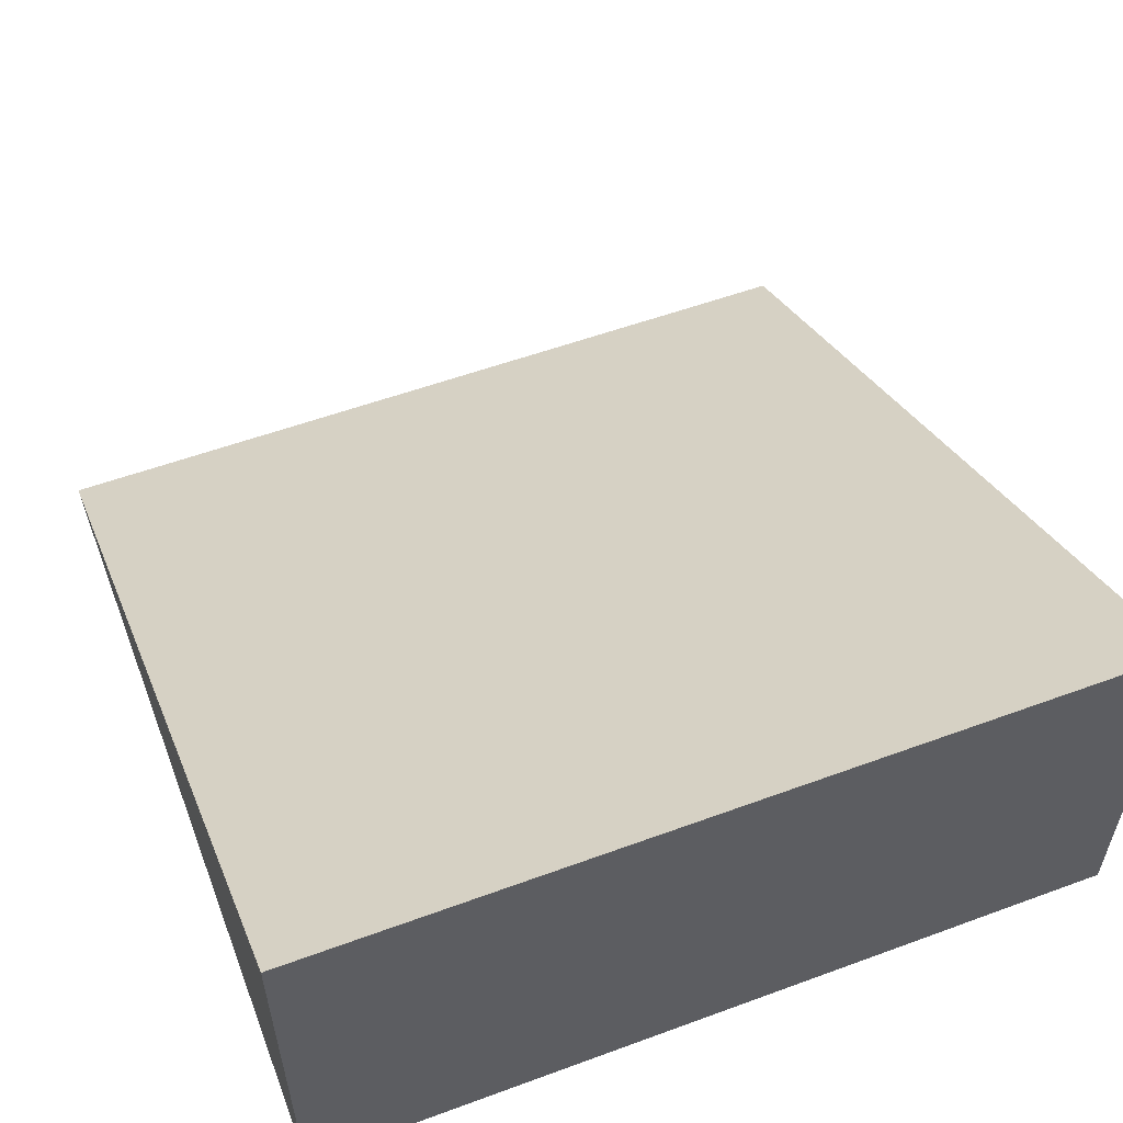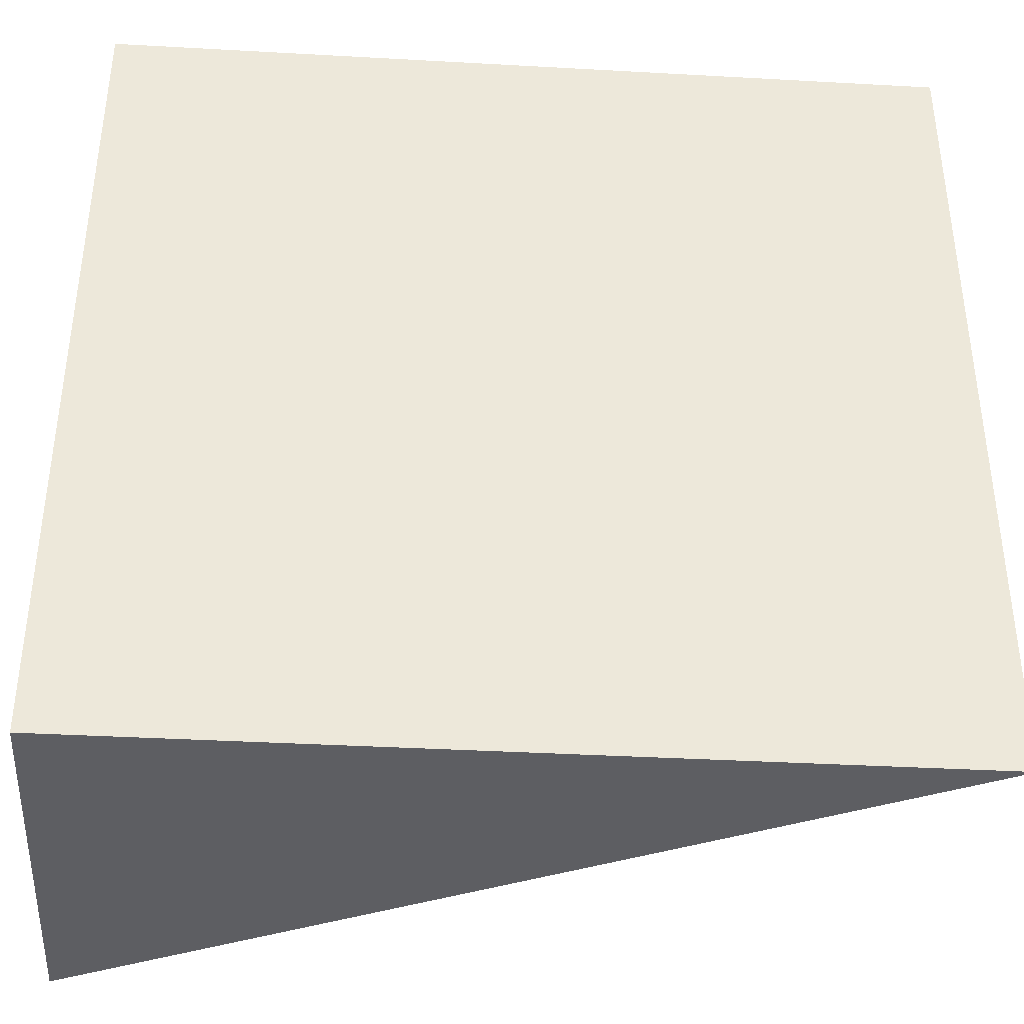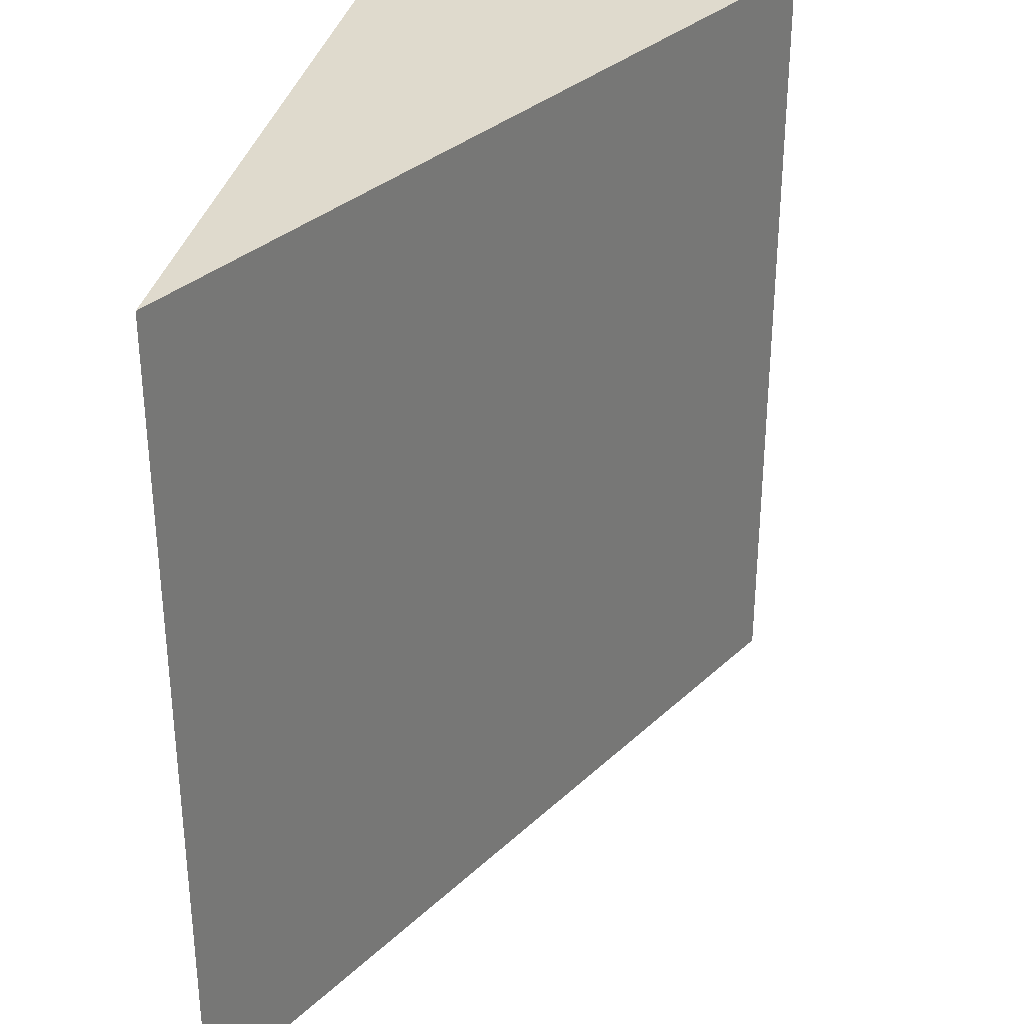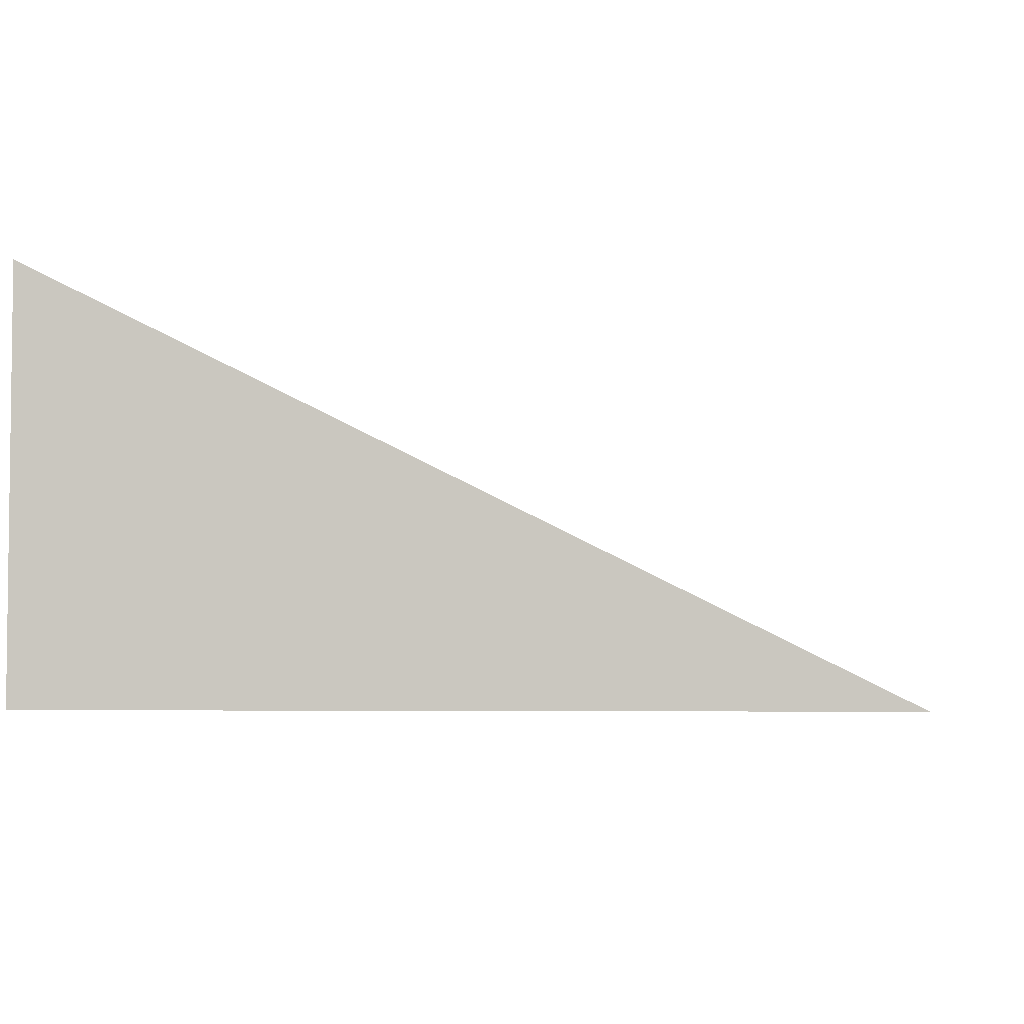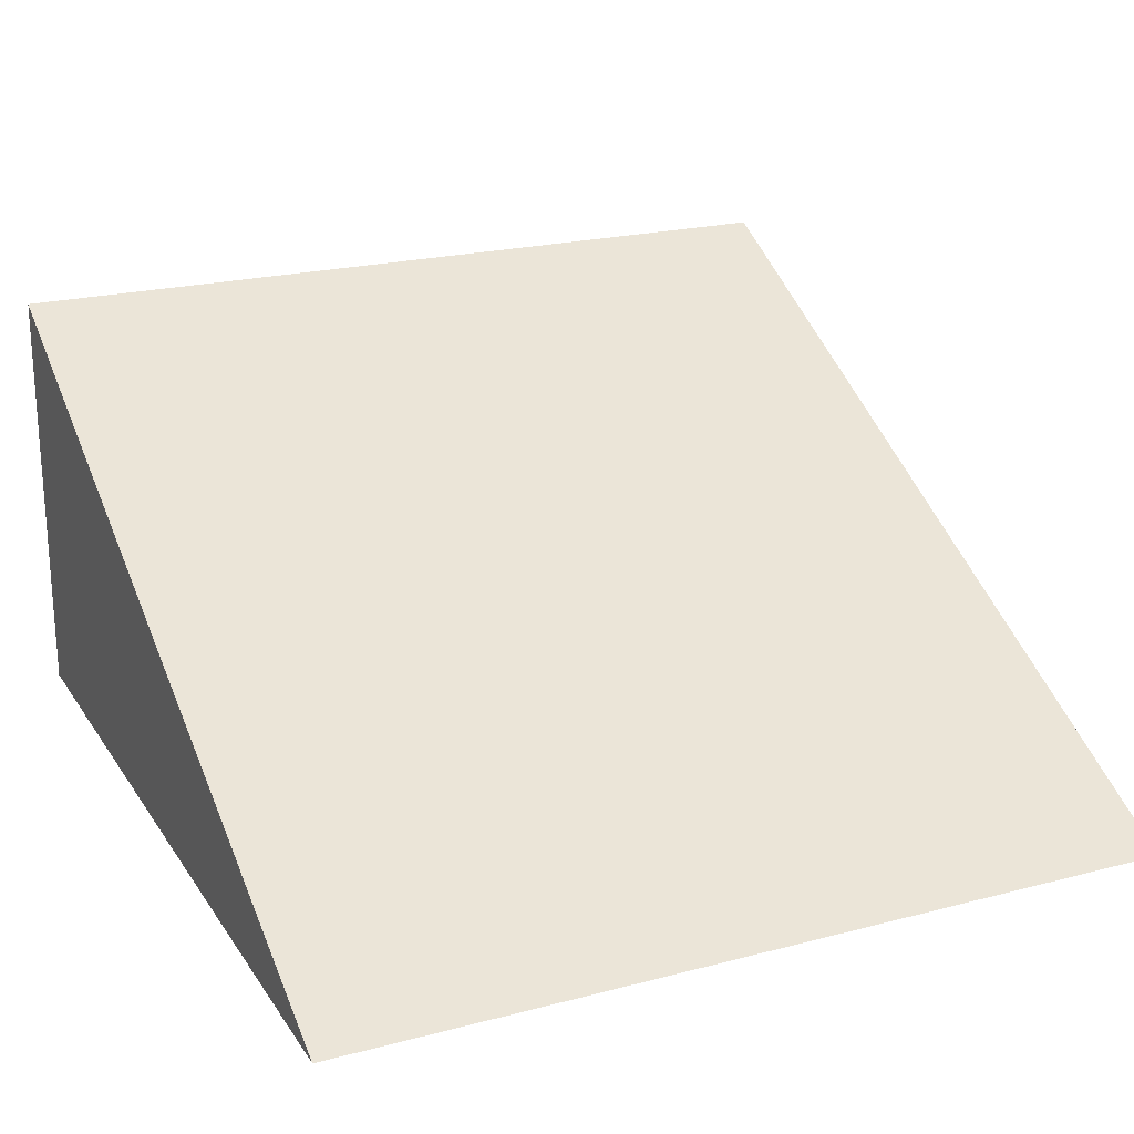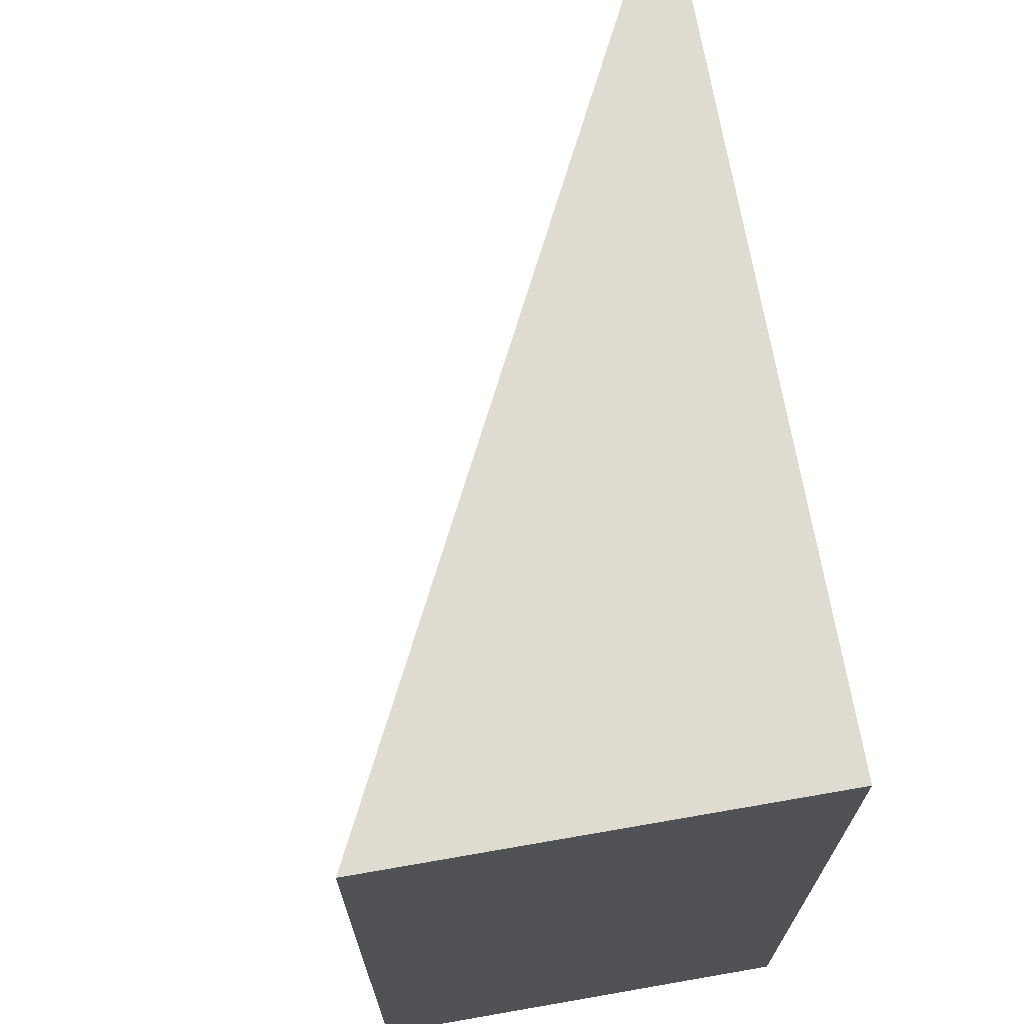
<metadata>
{"format":"obj","ext":"obj","renderer":"f3d","projection":"perspective","resolution":1024,"background":"white","views":[{"elev":55.6,"azim":-111.1,"up":"+Y"},{"elev":-38.8,"azim":-4.0,"up":"+Z"},{"elev":32.6,"azim":101.5,"up":"+Z"},{"elev":-4.2,"azim":6.8,"up":"+Y"},{"elev":21.8,"azim":65.3,"up":"+Y"},{"elev":70.1,"azim":-99.9,"up":"+Z"}]}
</metadata>
<code>
o Cube
v 1 0 1
v -1 0 -1
v -1 1.001 1
v -1 0 1
v -1 1.001 -1
v 1 0 -1
f 1 3 4
f 3 2 4
f 6 4 2
f 3 6 5
f 2 5 6
f 3 5 2
f 6 1 4
f 3 1 6

</code>
